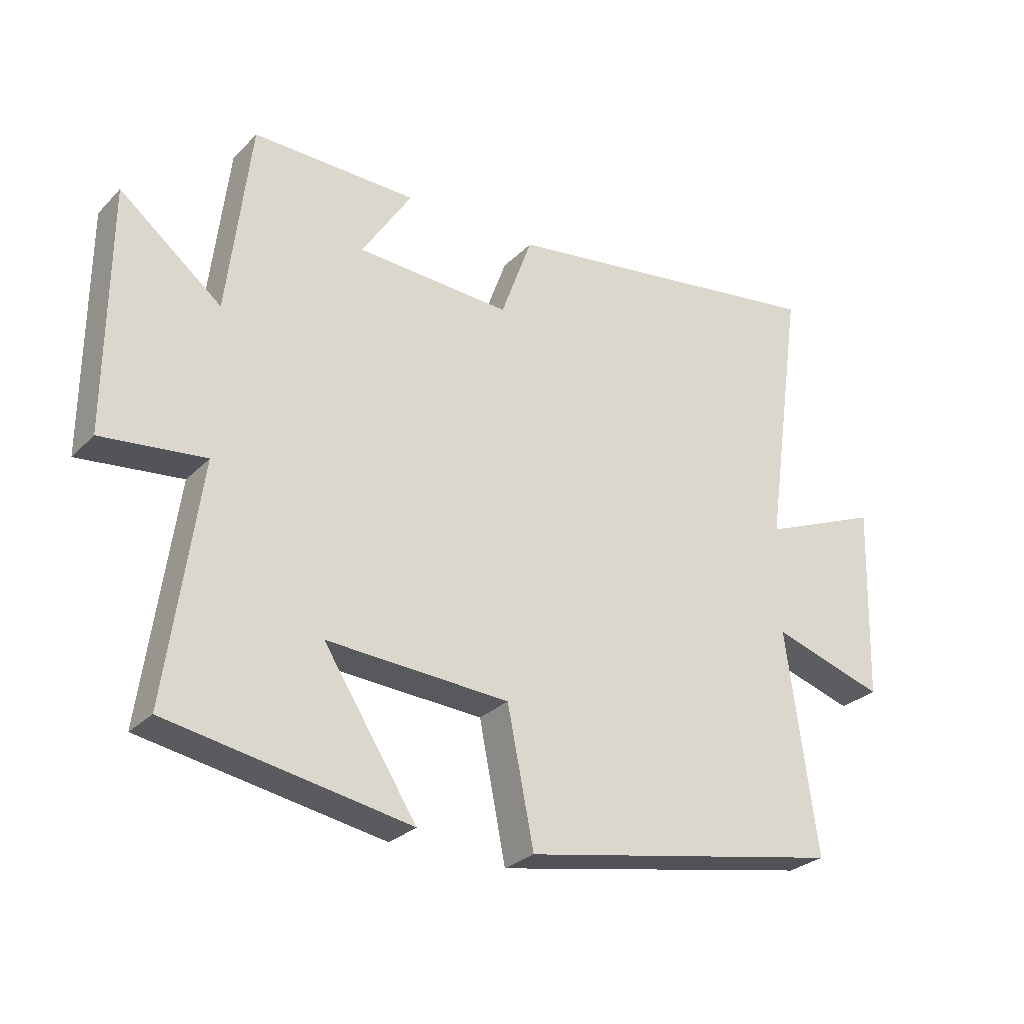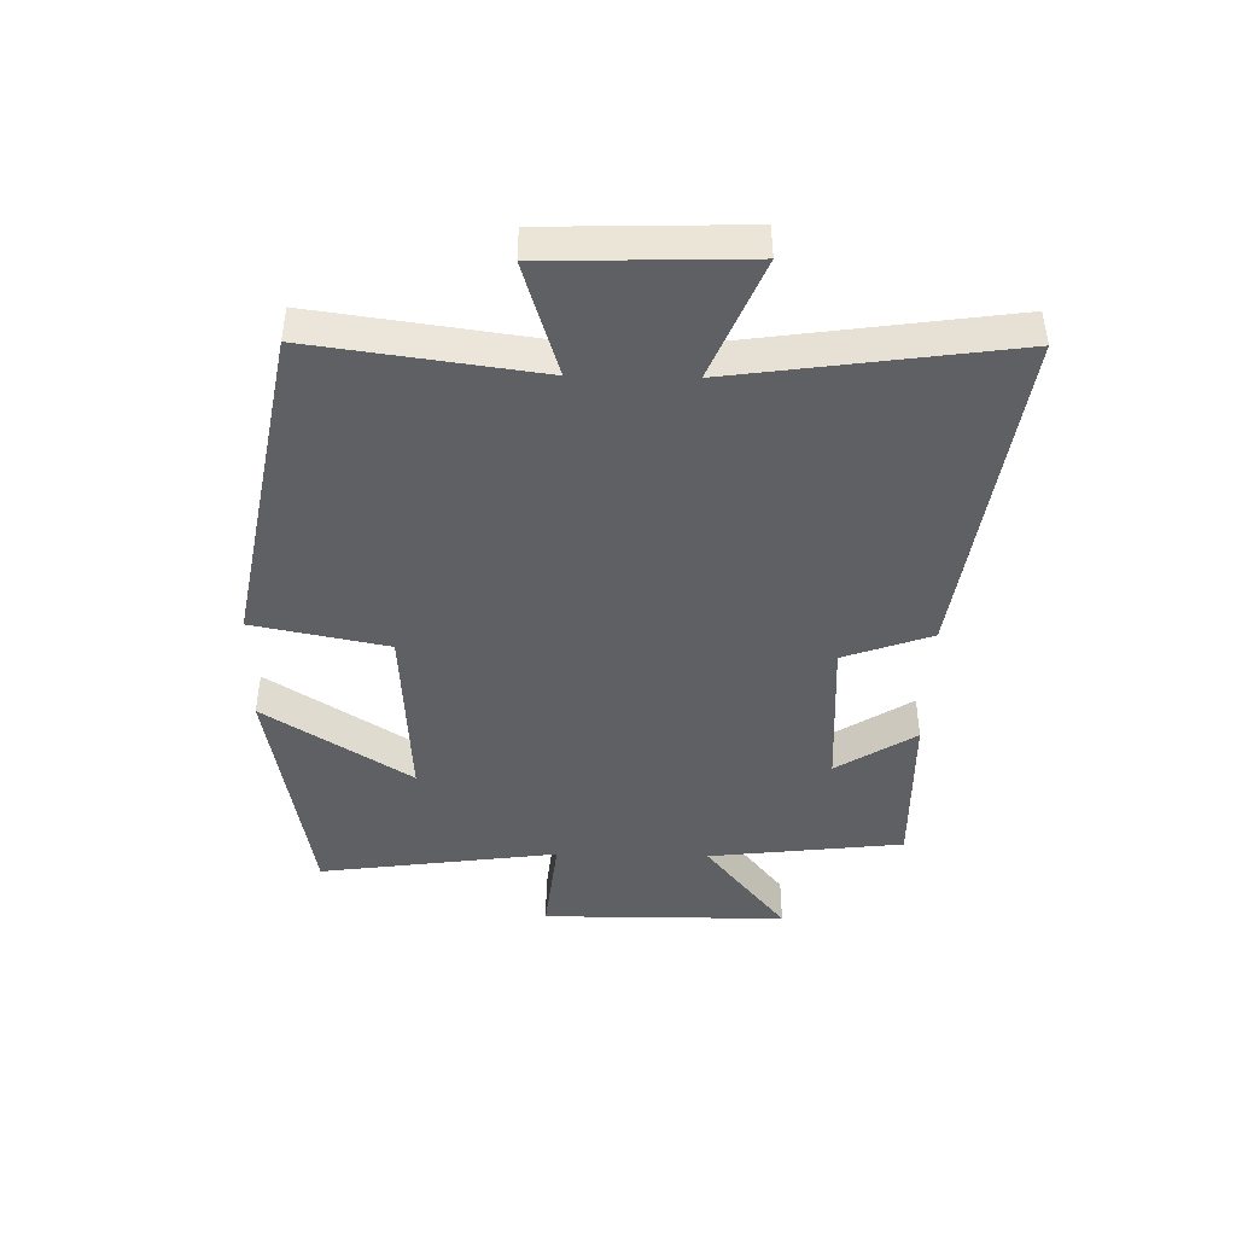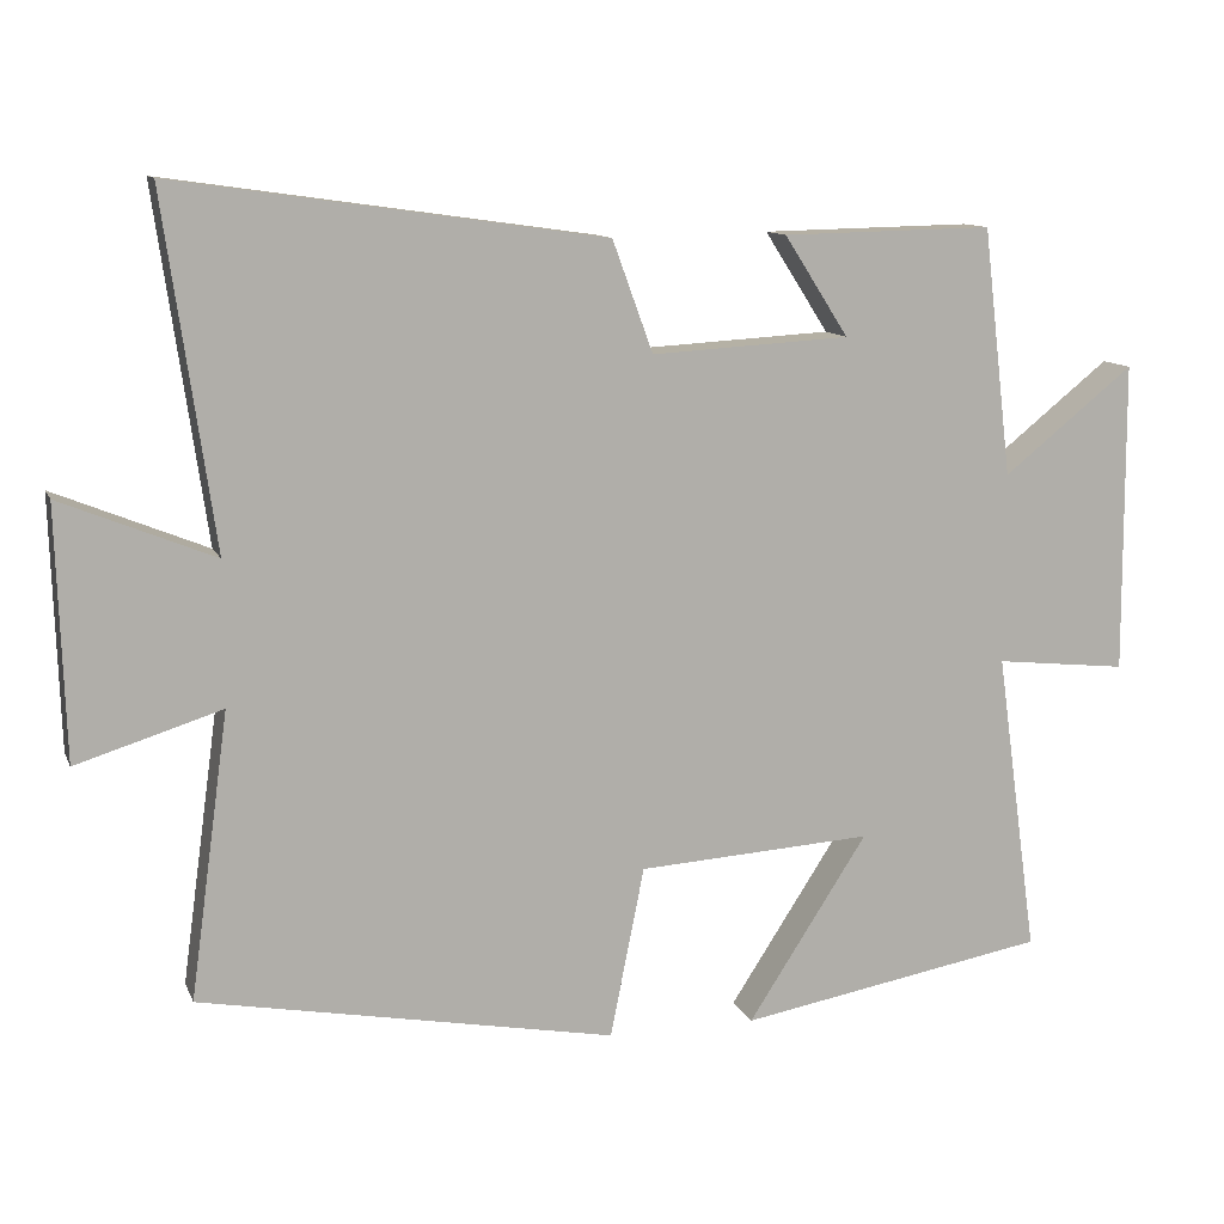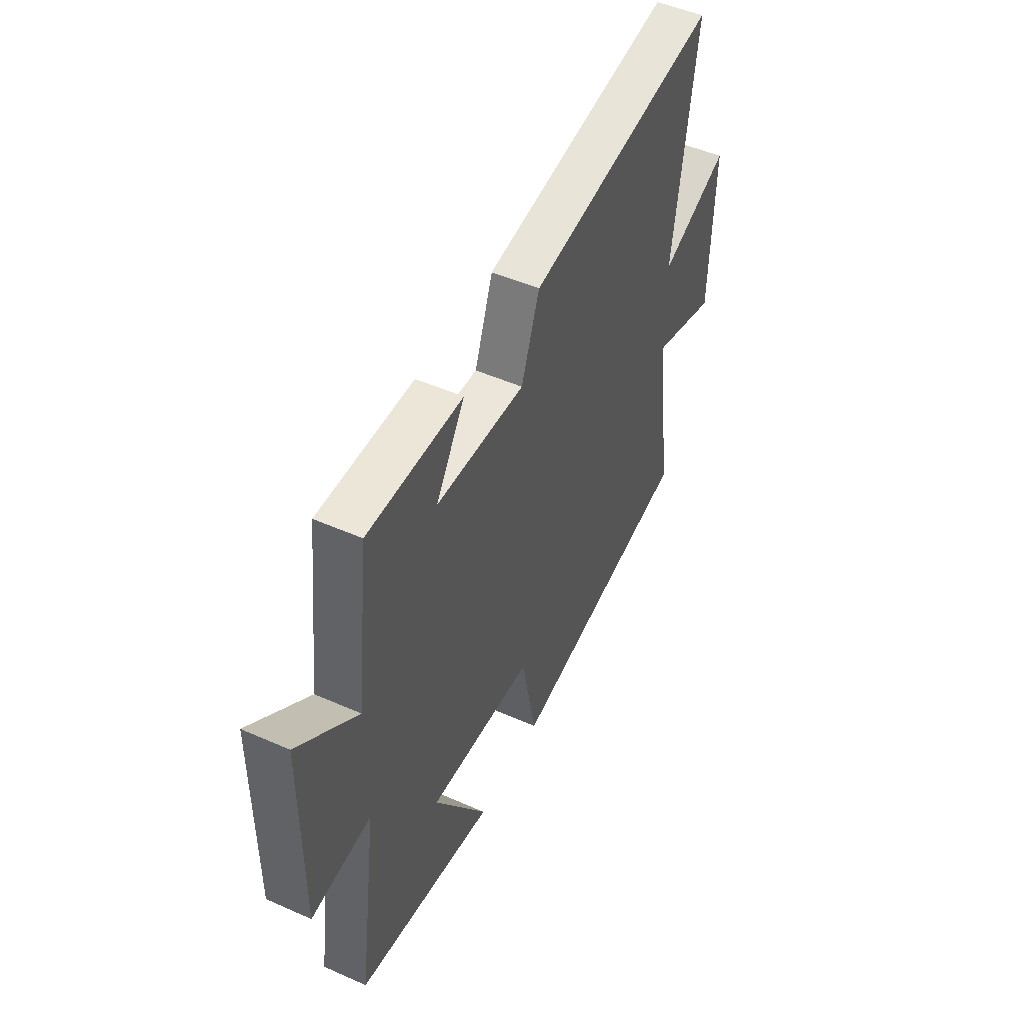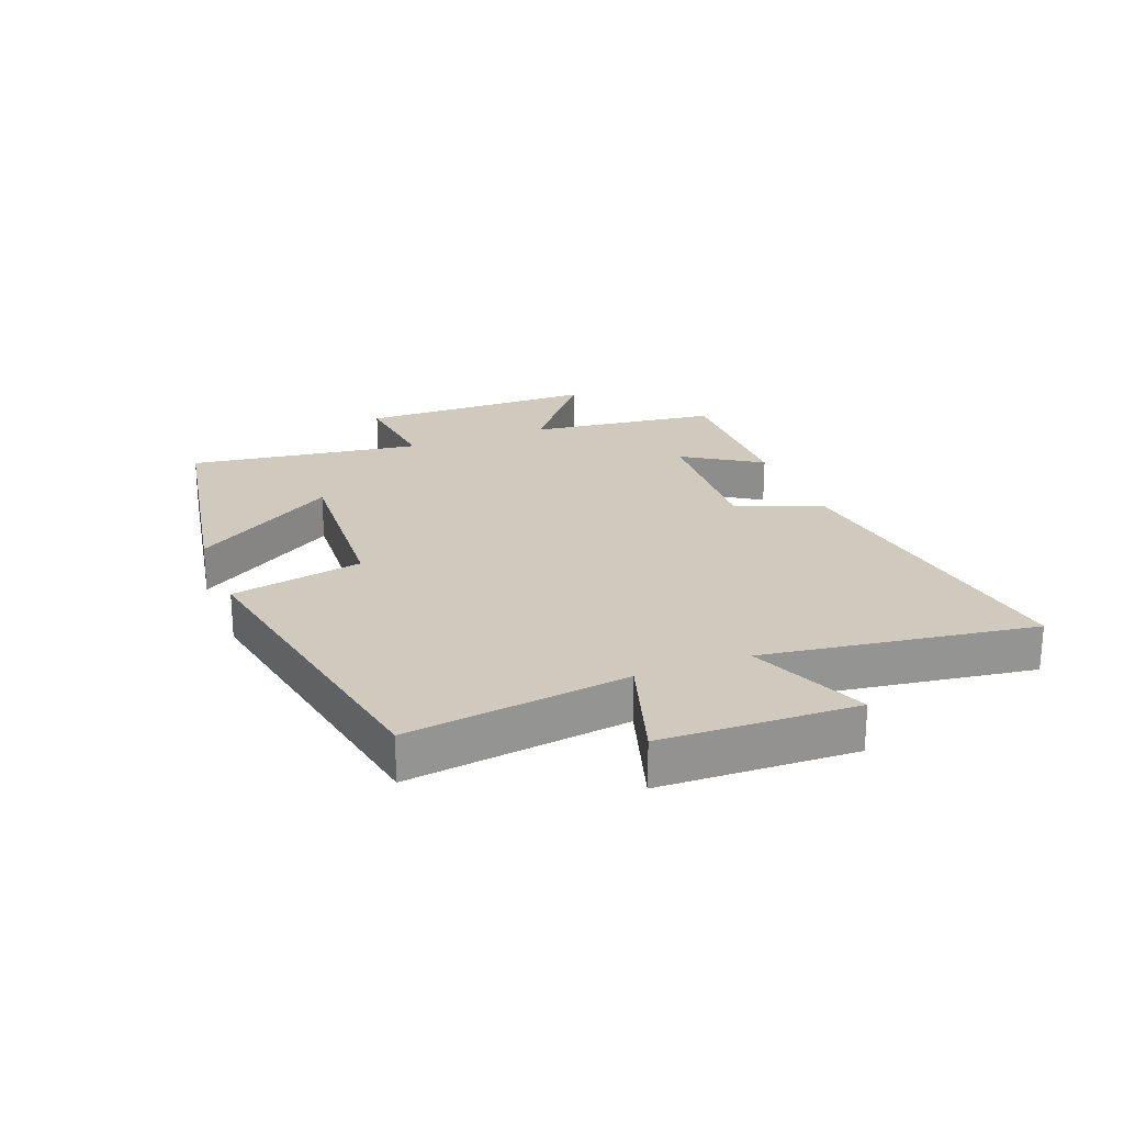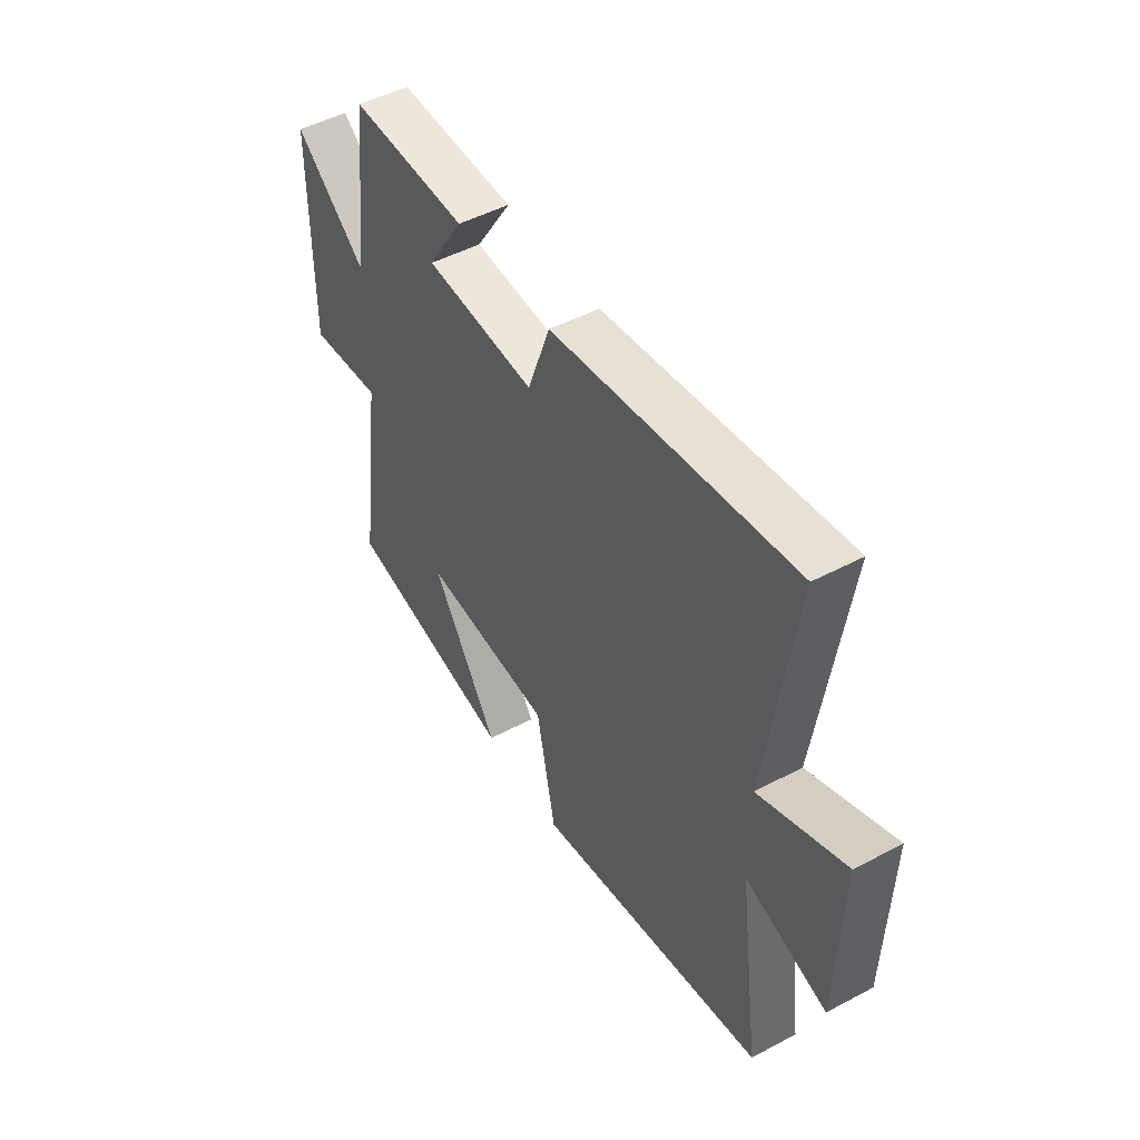
<metadata>
{"format":"obj","ext":"obj","renderer":"f3d","projection":"perspective","resolution":1024,"background":"white","views":[{"elev":-27.9,"azim":145.7,"up":"+Z"},{"elev":-43.8,"azim":-91.2,"up":"+Y"},{"elev":11.4,"azim":-16.7,"up":"+Z"},{"elev":49.3,"azim":116.1,"up":"+Z"},{"elev":23.1,"azim":-111.1,"up":"+Y"},{"elev":48.6,"azim":-120.6,"up":"+Z"}]}
</metadata>
<code>
v -0.549 0.07 -0.402
v -0.5 0.07 -0.043
v -0.683 0.07 -0.1
v -0.693 0.07 0.216
v -0.5 0.07 0.137
v -0.563 0.07 0.577
v -0.023 0.07 0.5
v 0.028 0.07 0.36
v 0.278 0.07 0.374
v 0.197 0.07 0.5
v 0.463 0.07 0.505
v 0.5 0.07 0.193
v 0.665 0.07 0.325
v 0.667 0.07 -0.067
v 0.5 0.07 -0.049
v 0.553 0.07 -0.431
v 0.163 0.07 -0.5
v 0.314 0.07 -0.267
v 0.018 0.07 -0.285
v -0.025 0.07 -0.5
v -0.549 0 -0.402
v -0.5 0 -0.043
v -0.683 0 -0.1
v -0.693 0 0.216
v -0.5 0 0.137
v -0.563 0 0.577
v -0.023 0 0.5
v 0.028 0 0.36
v 0.278 0 0.374
v 0.197 0 0.5
v 0.463 0 0.505
v 0.5 0 0.193
v 0.665 0 0.325
v 0.667 0 -0.067
v 0.5 0 -0.049
v 0.553 0 -0.431
v 0.163 0 -0.5
v 0.314 0 -0.267
v 0.018 0 -0.285
v -0.025 0 -0.5
f 19 20 1 2
f 18 19 2
f 15 16 17 18
f 15 18 2
f 12 13 14 15
f 12 15 2
f 9 10 11 12
f 8 9 12 2
f 5 6 7 8
f 5 8 2 3
f 3 4 5
f 22 21 40 39
f 22 39 38
f 38 37 36 35
f 22 38 35
f 35 34 33 32
f 22 35 32
f 32 31 30 29
f 22 32 29 28
f 28 27 26 25
f 23 22 28 25
f 25 24 23
f 1 21 22 2
f 2 22 23 3
f 3 23 24 4
f 4 24 25 5
f 5 25 26 6
f 6 26 27 7
f 7 27 28 8
f 8 28 29 9
f 9 29 30 10
f 10 30 31 11
f 11 31 32 12
f 12 32 33 13
f 13 33 34 14
f 14 34 35 15
f 15 35 36 16
f 16 36 37 17
f 17 37 38 18
f 18 38 39 19
f 19 39 40 20
f 20 40 21 1

</code>
